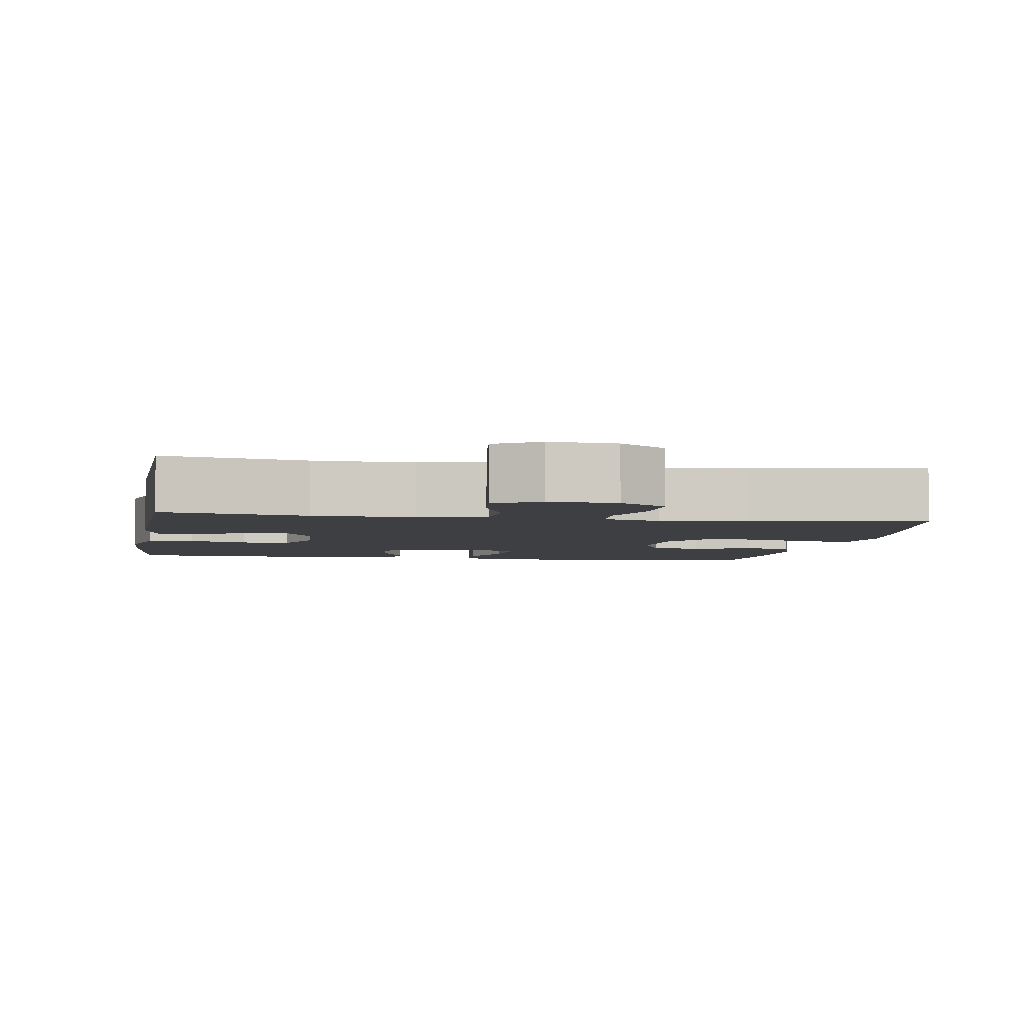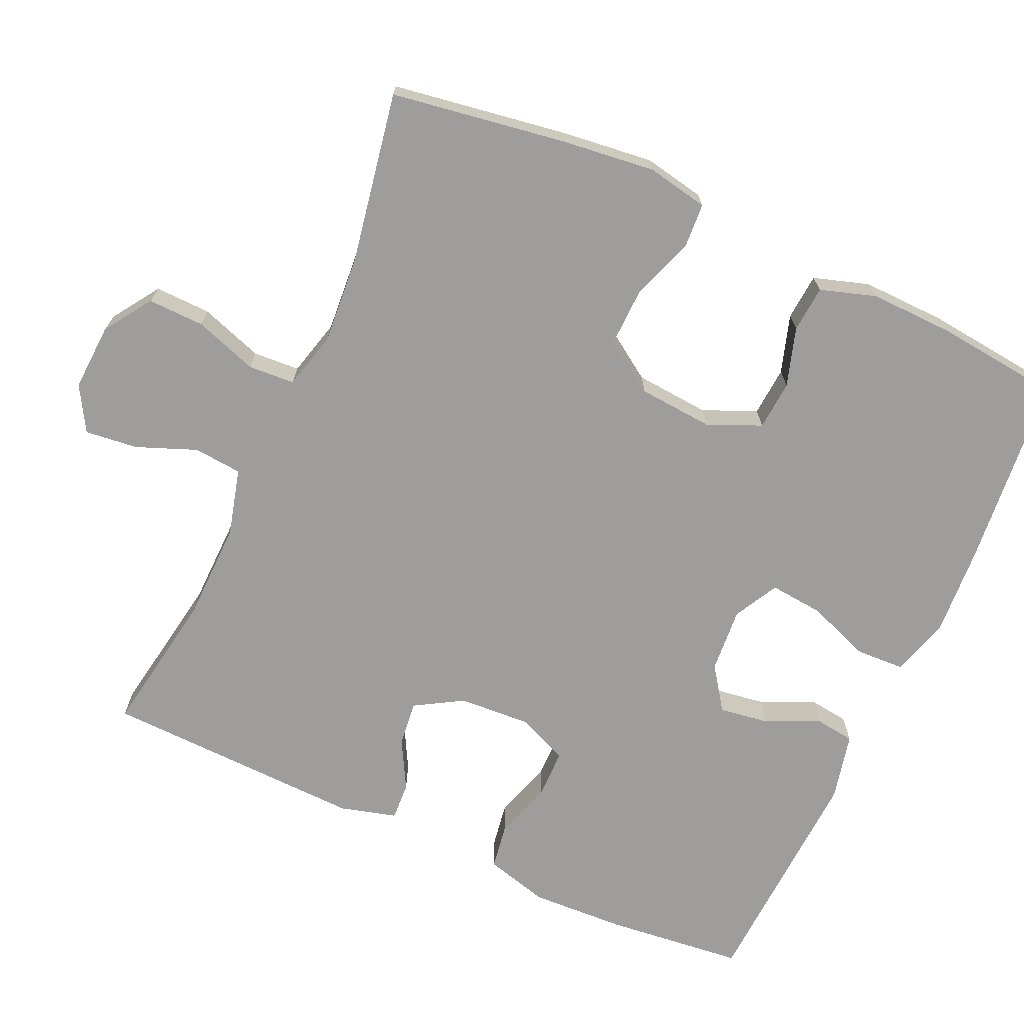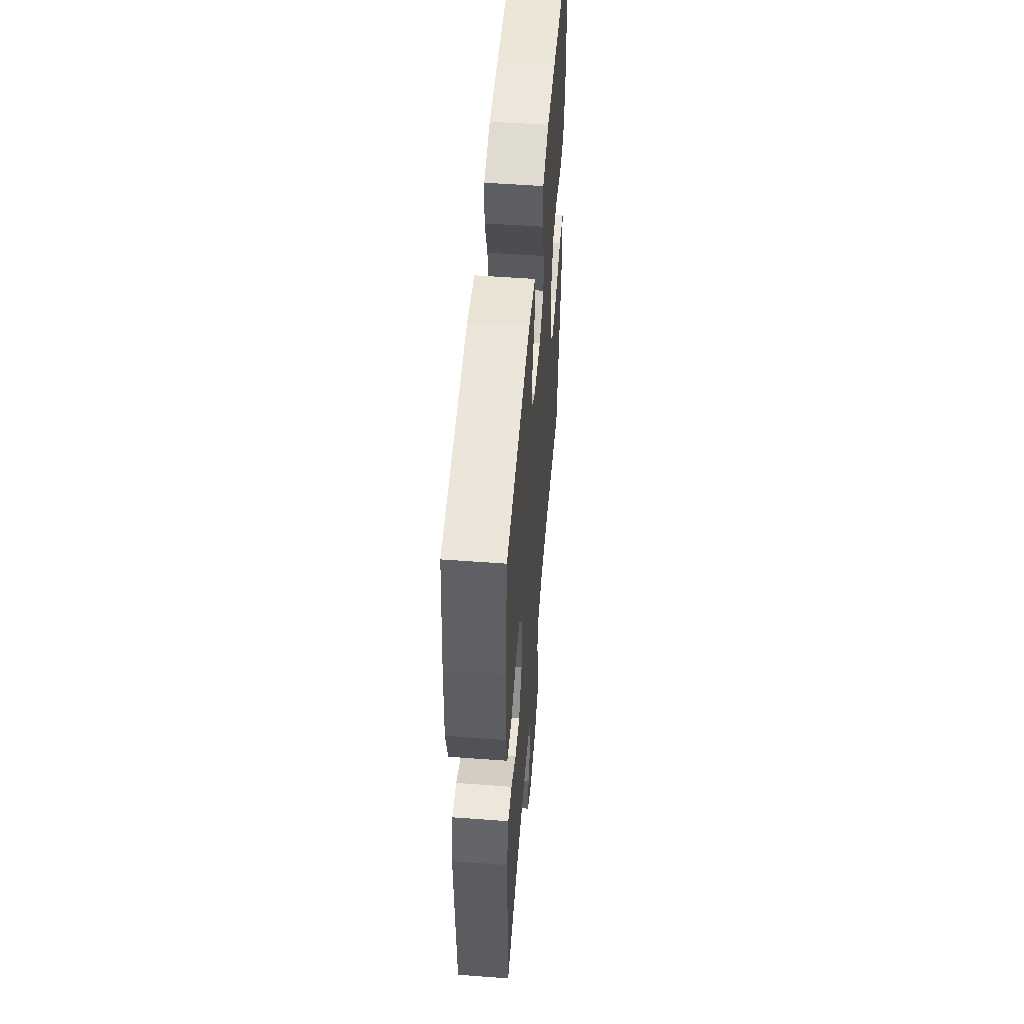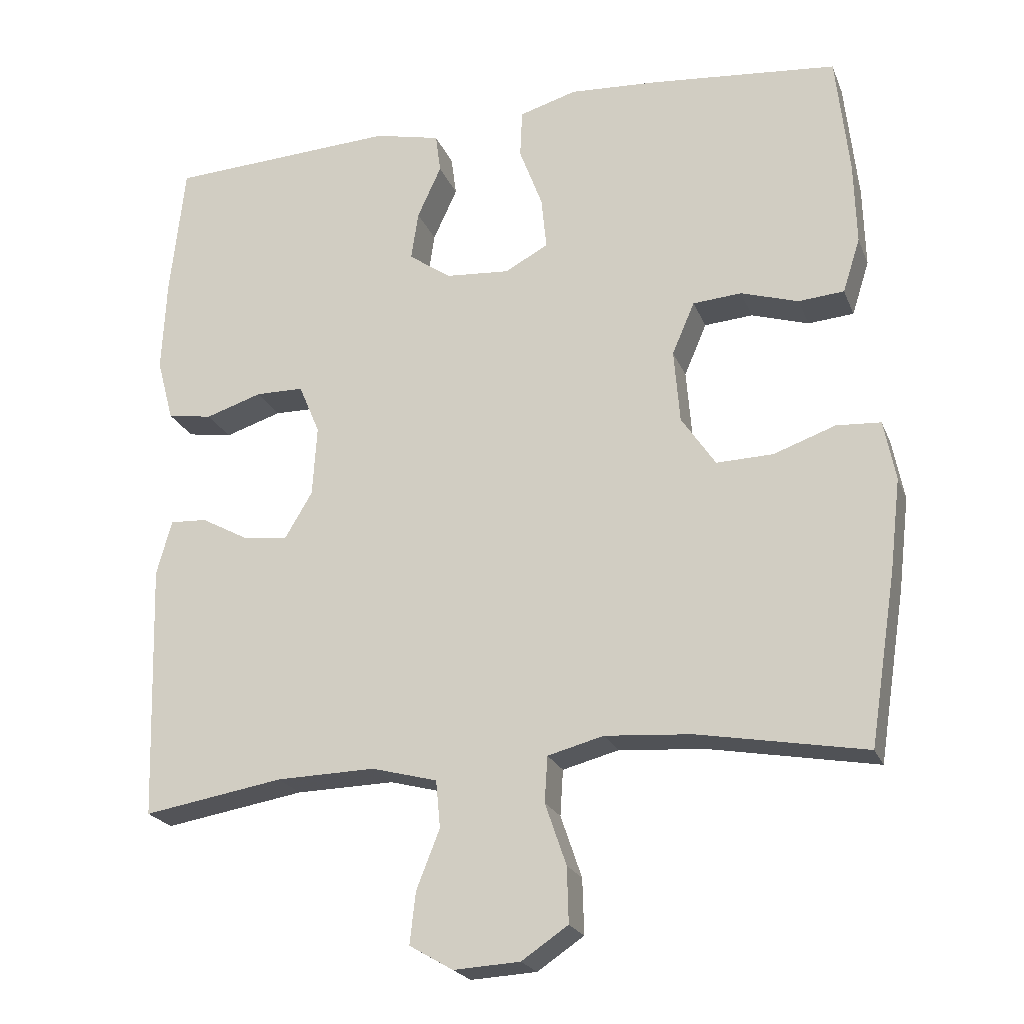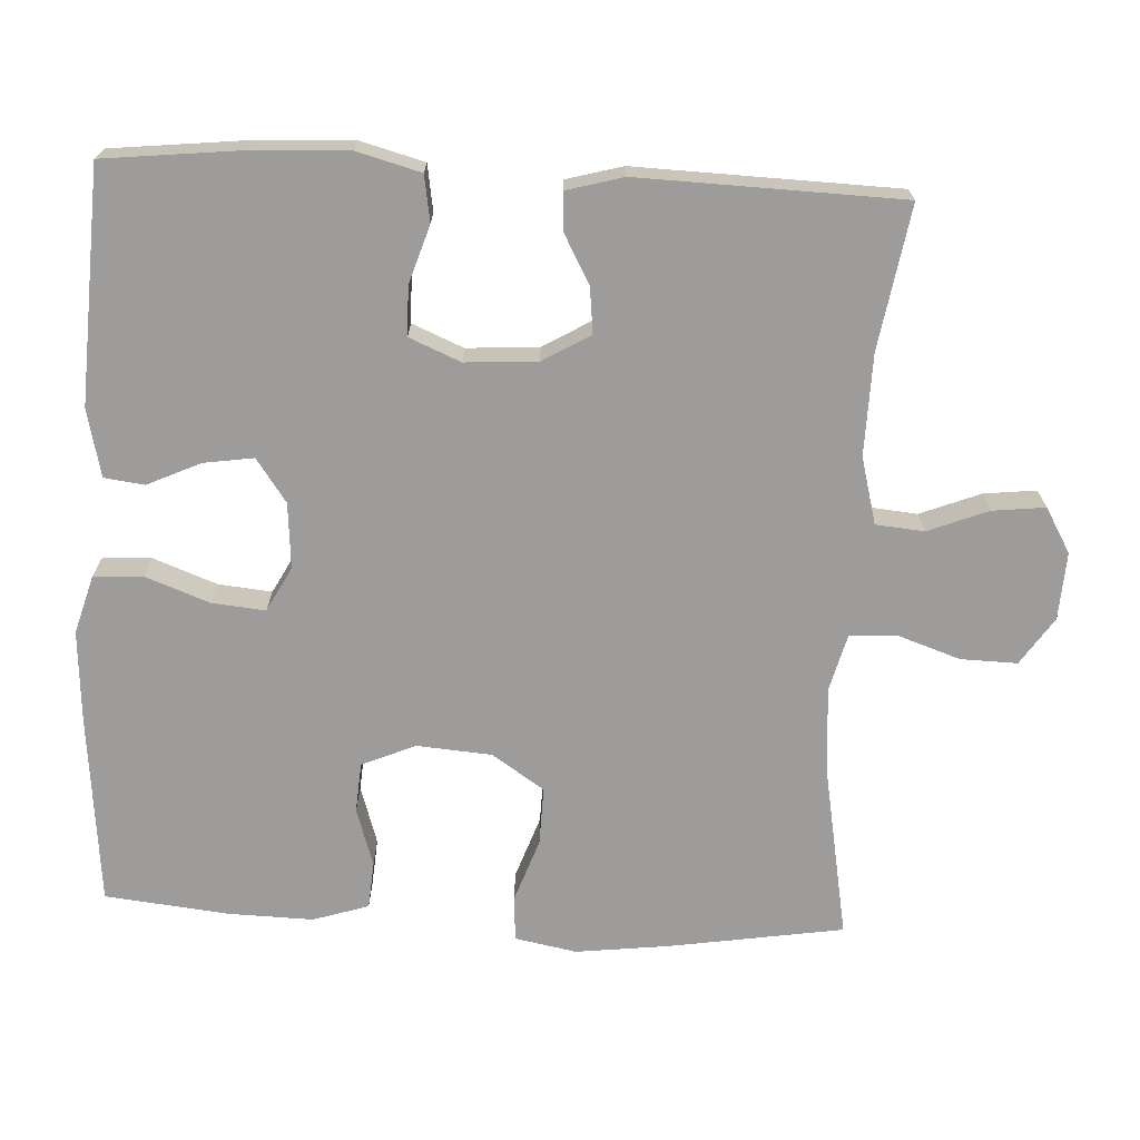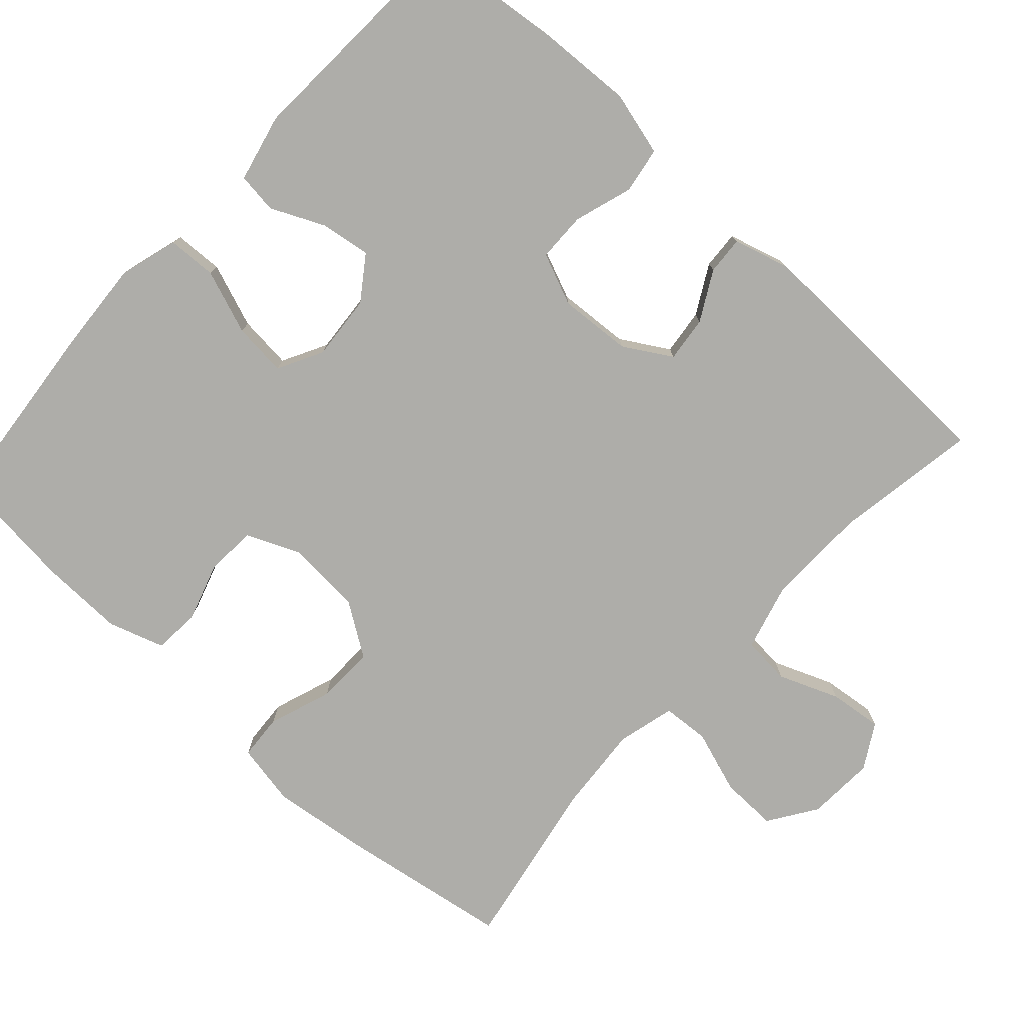
<metadata>
{"format":"obj","ext":"obj","renderer":"f3d","projection":"perspective","resolution":1024,"background":"white","views":[{"elev":-4.2,"azim":170.5,"up":"+Y"},{"elev":-70.5,"azim":-114.4,"up":"+Y"},{"elev":53.5,"azim":94.5,"up":"+Z"},{"elev":-22.2,"azim":-162.0,"up":"+Z"},{"elev":-70.1,"azim":87.1,"up":"+Y"},{"elev":-77.1,"azim":47.7,"up":"+Y"}]}
</metadata>
<code>
v 0.5 0.07 -0.5
v 0.307 0.07 -0.468
v 0.171 0.07 -0.465
v 0.081 0.07 -0.489
v 0.075 0.07 -0.554
v 0.107 0.07 -0.635
v 0.115 0.07 -0.706
v 0.055 0.07 -0.741
v -0.036 0.07 -0.736
v -0.1 0.07 -0.693
v -0.098 0.07 -0.617
v -0.069 0.07 -0.532
v -0.073 0.07 -0.469
v -0.15 0.07 -0.449
v -0.269 0.07 -0.458
v -0.5 0.07 -0.5
v -0.537 0.07 -0.265
v -0.552 0.07 -0.139
v -0.536 0.07 -0.056
v -0.475 0.07 -0.052
v -0.39 0.07 -0.082
v -0.312 0.07 -0.084
v -0.265 0.07 -0.014
v -0.257 0.07 0.087
v -0.288 0.07 0.159
v -0.355 0.07 0.164
v -0.434 0.07 0.139
v -0.497 0.07 0.144
v -0.521 0.07 0.219
v -0.518 0.07 0.333
v -0.5 0.07 0.5
v -0.242 0.07 0.525
v -0.119 0.07 0.533
v -0.04 0.07 0.51
v -0.037 0.07 0.444
v -0.069 0.07 0.358
v -0.076 0.07 0.286
v -0.016 0.07 0.254
v 0.072 0.07 0.261
v 0.13 0.07 0.302
v 0.12 0.07 0.369
v 0.087 0.07 0.441
v 0.094 0.07 0.495
v 0.185 0.07 0.516
v 0.5 0.07 0.5
v 0.52 0.07 0.315
v 0.526 0.07 0.186
v 0.503 0.07 0.1
v 0.441 0.07 0.09
v 0.363 0.07 0.115
v 0.297 0.07 0.114
v 0.268 0.07 0.045
v 0.274 0.07 -0.052
v 0.312 0.07 -0.116
v 0.373 0.07 -0.109
v 0.439 0.07 -0.073
v 0.49 0.07 -0.07
v 0.511 0.07 -0.146
v 0.5 0 -0.5
v 0.307 0 -0.468
v 0.171 0 -0.465
v 0.081 0 -0.489
v 0.075 0 -0.554
v 0.107 0 -0.635
v 0.115 0 -0.706
v 0.055 0 -0.741
v -0.036 0 -0.736
v -0.1 0 -0.693
v -0.098 0 -0.617
v -0.069 0 -0.532
v -0.073 0 -0.469
v -0.15 0 -0.449
v -0.269 0 -0.458
v -0.5 0 -0.5
v -0.537 0 -0.265
v -0.552 0 -0.139
v -0.536 0 -0.056
v -0.475 0 -0.052
v -0.39 0 -0.082
v -0.312 0 -0.084
v -0.265 0 -0.014
v -0.257 0 0.087
v -0.288 0 0.159
v -0.355 0 0.164
v -0.434 0 0.139
v -0.497 0 0.144
v -0.521 0 0.219
v -0.518 0 0.333
v -0.5 0 0.5
v -0.242 0 0.525
v -0.119 0 0.533
v -0.04 0 0.51
v -0.037 0 0.444
v -0.069 0 0.358
v -0.076 0 0.286
v -0.016 0 0.254
v 0.072 0 0.261
v 0.13 0 0.302
v 0.12 0 0.369
v 0.087 0 0.441
v 0.094 0 0.495
v 0.185 0 0.516
v 0.5 0 0.5
v 0.52 0 0.315
v 0.526 0 0.186
v 0.503 0 0.1
v 0.441 0 0.09
v 0.363 0 0.115
v 0.297 0 0.114
v 0.268 0 0.045
v 0.274 0 -0.052
v 0.312 0 -0.116
v 0.373 0 -0.109
v 0.439 0 -0.073
v 0.49 0 -0.07
v 0.511 0 -0.146
f 58 1 2
f 57 58 2
f 56 57 2
f 55 56 2
f 54 55 2 3
f 53 54 3 4
f 52 53 4
f 48 49 50
f 47 48 50
f 46 47 50
f 45 46 50
f 44 45 50
f 43 44 50
f 42 43 50
f 41 42 50
f 40 41 50 51
f 39 40 51 52
f 34 35 36
f 33 34 36
f 32 33 36
f 31 32 36
f 30 31 36
f 29 30 36
f 28 29 36
f 27 28 36
f 26 27 36
f 25 26 36 37
f 24 25 37 38
f 19 20 21
f 18 19 21
f 17 18 21
f 16 17 21
f 15 16 21
f 14 15 21 22
f 13 14 22 23
f 10 11 12
f 9 10 12
f 8 9 12
f 7 8 12
f 6 7 12
f 5 6 12
f 4 5 12 13
f 38 39 52
f 24 38 52
f 23 24 52
f 13 23 52
f 4 13 52
f 60 59 116
f 60 116 115
f 60 115 114
f 60 114 113
f 61 60 113 112
f 62 61 112 111
f 62 111 110
f 108 107 106
f 108 106 105
f 108 105 104
f 108 104 103
f 108 103 102
f 108 102 101
f 108 101 100
f 108 100 99
f 109 108 99 98
f 110 109 98 97
f 94 93 92
f 94 92 91
f 94 91 90
f 94 90 89
f 94 89 88
f 94 88 87
f 94 87 86
f 94 86 85
f 94 85 84
f 95 94 84 83
f 96 95 83 82
f 79 78 77
f 79 77 76
f 79 76 75
f 79 75 74
f 79 74 73
f 80 79 73 72
f 81 80 72 71
f 70 69 68
f 70 68 67
f 70 67 66
f 70 66 65
f 70 65 64
f 70 64 63
f 71 70 63 62
f 110 97 96
f 110 96 82
f 110 82 81
f 110 81 71
f 110 71 62
f 1 59 60 2
f 2 60 61 3
f 3 61 62 4
f 4 62 63 5
f 5 63 64 6
f 6 64 65 7
f 7 65 66 8
f 8 66 67 9
f 9 67 68 10
f 10 68 69 11
f 11 69 70 12
f 12 70 71 13
f 13 71 72 14
f 14 72 73 15
f 15 73 74 16
f 16 74 75 17
f 17 75 76 18
f 18 76 77 19
f 19 77 78 20
f 20 78 79 21
f 21 79 80 22
f 22 80 81 23
f 23 81 82 24
f 24 82 83 25
f 25 83 84 26
f 26 84 85 27
f 27 85 86 28
f 28 86 87 29
f 29 87 88 30
f 30 88 89 31
f 31 89 90 32
f 32 90 91 33
f 33 91 92 34
f 34 92 93 35
f 35 93 94 36
f 36 94 95 37
f 37 95 96 38
f 38 96 97 39
f 39 97 98 40
f 40 98 99 41
f 41 99 100 42
f 42 100 101 43
f 43 101 102 44
f 44 102 103 45
f 45 103 104 46
f 46 104 105 47
f 47 105 106 48
f 48 106 107 49
f 49 107 108 50
f 50 108 109 51
f 51 109 110 52
f 52 110 111 53
f 53 111 112 54
f 54 112 113 55
f 55 113 114 56
f 56 114 115 57
f 57 115 116 58
f 58 116 59 1

</code>
